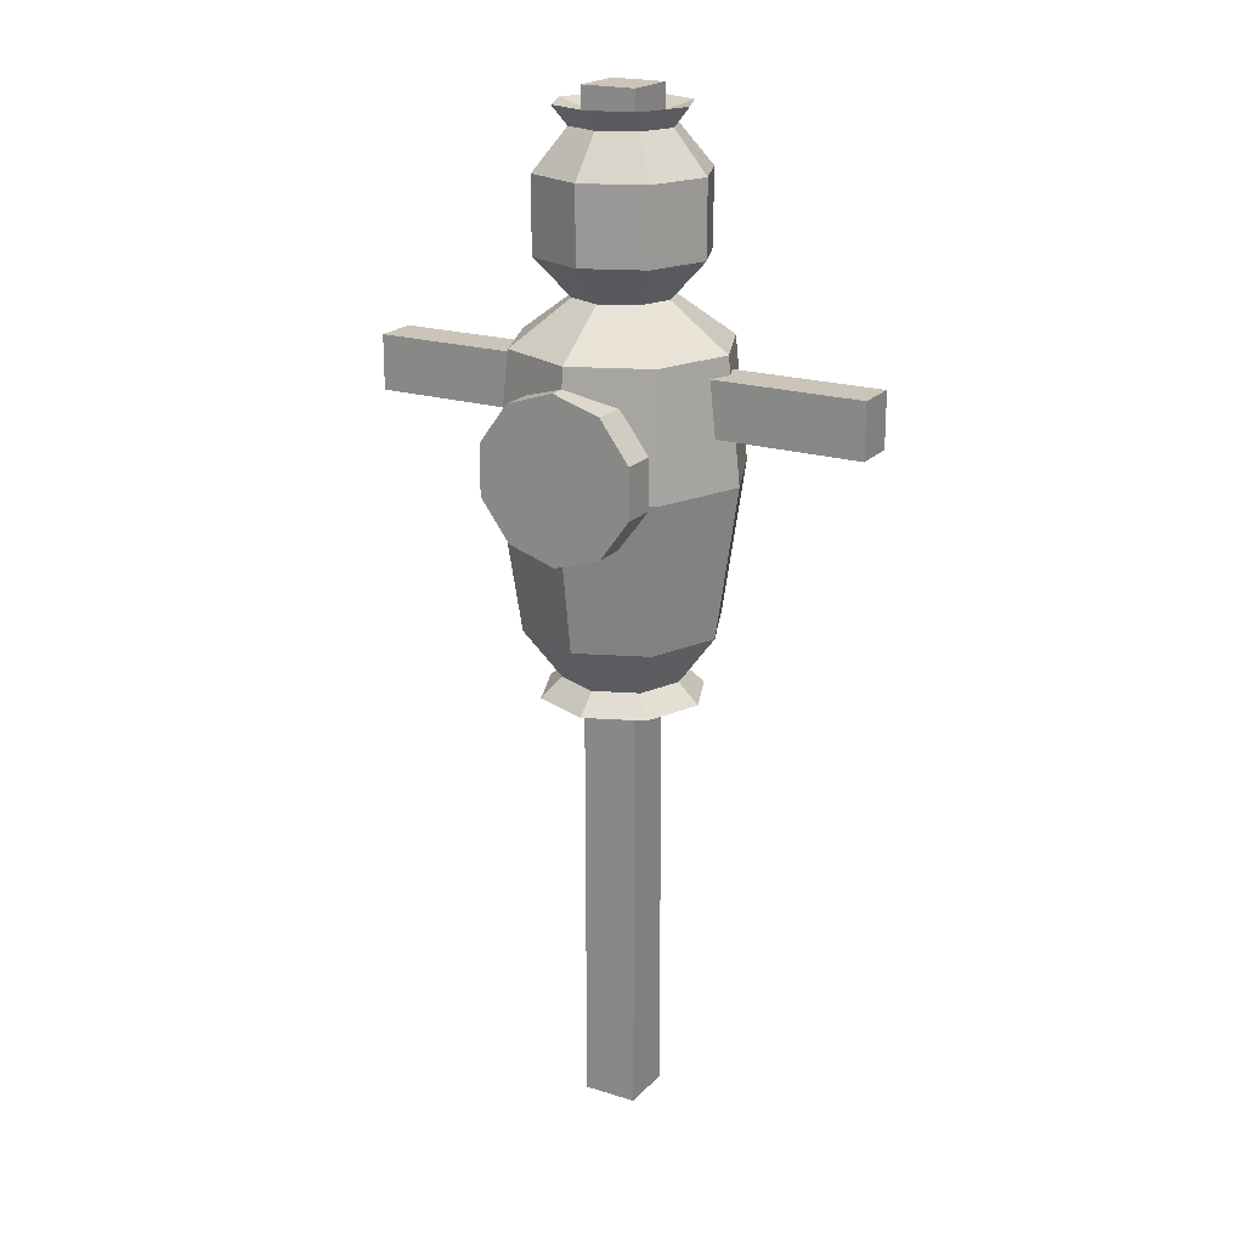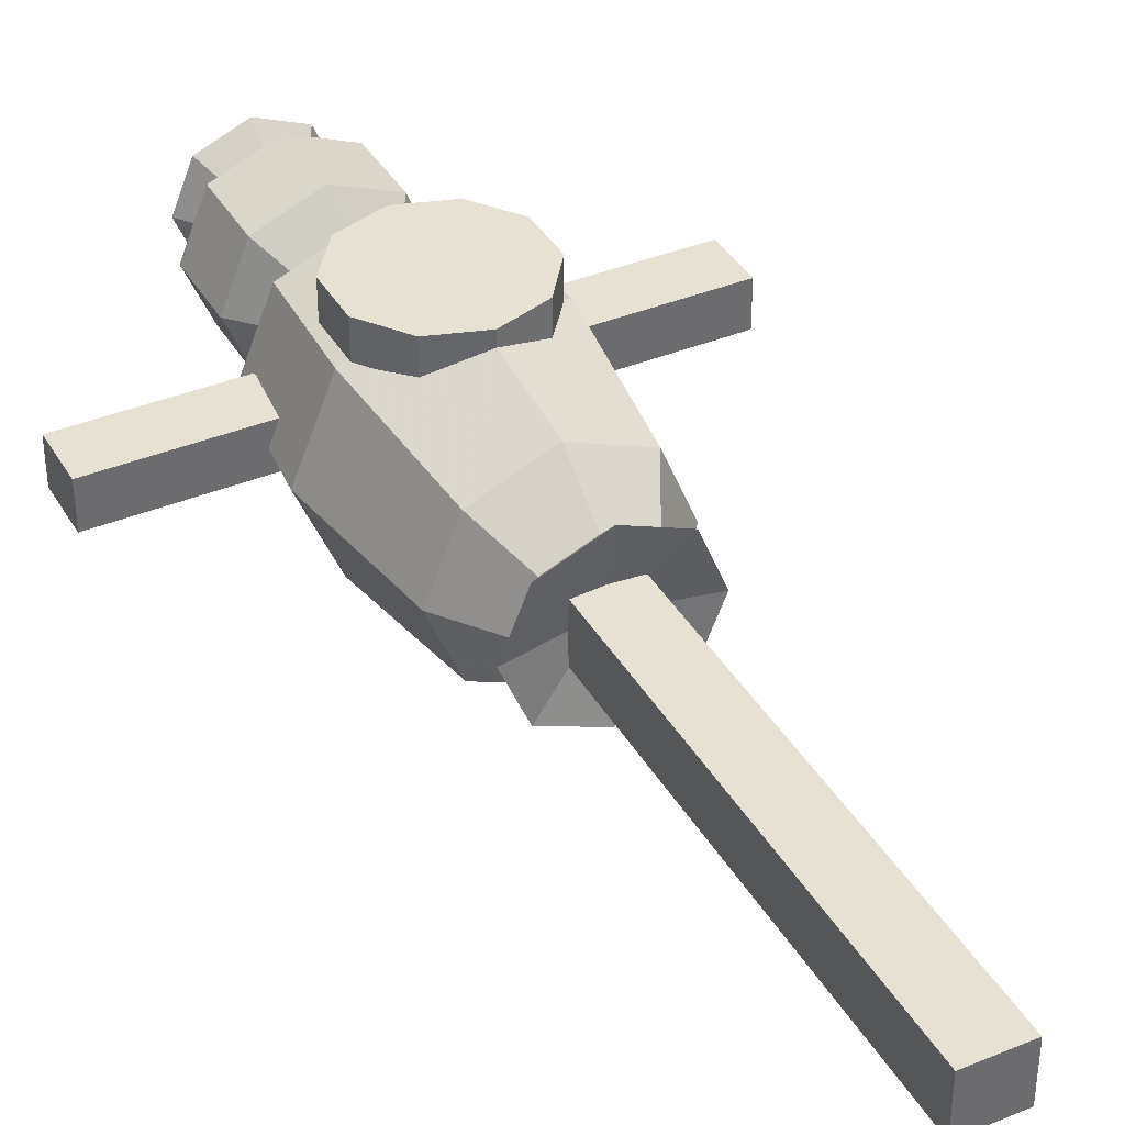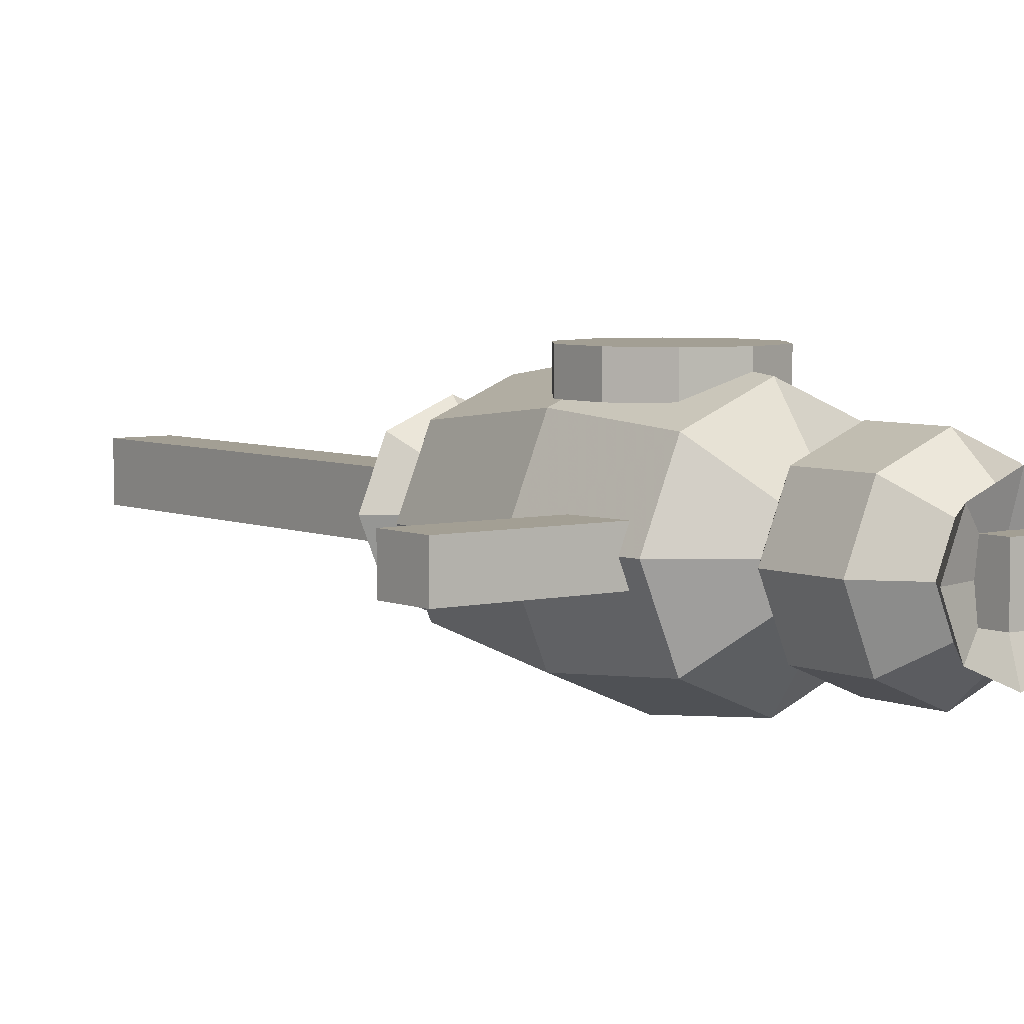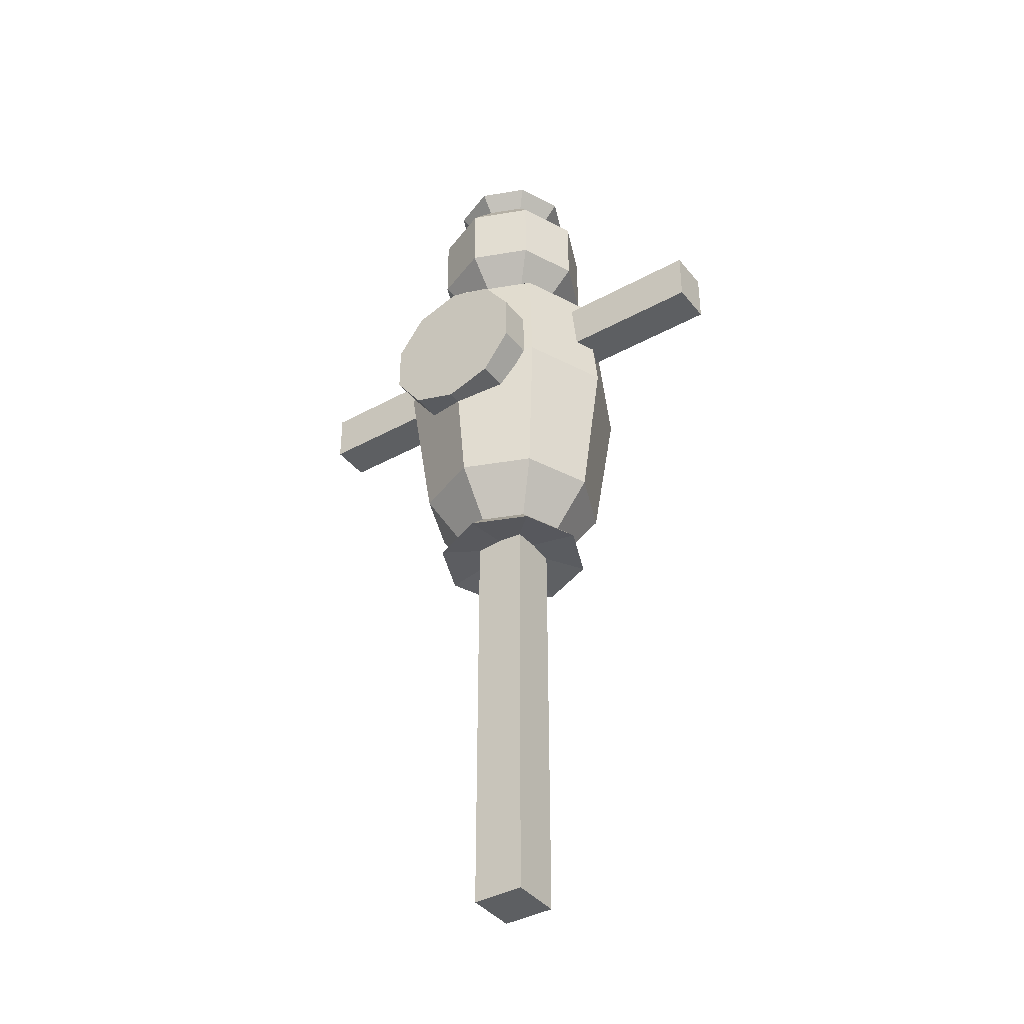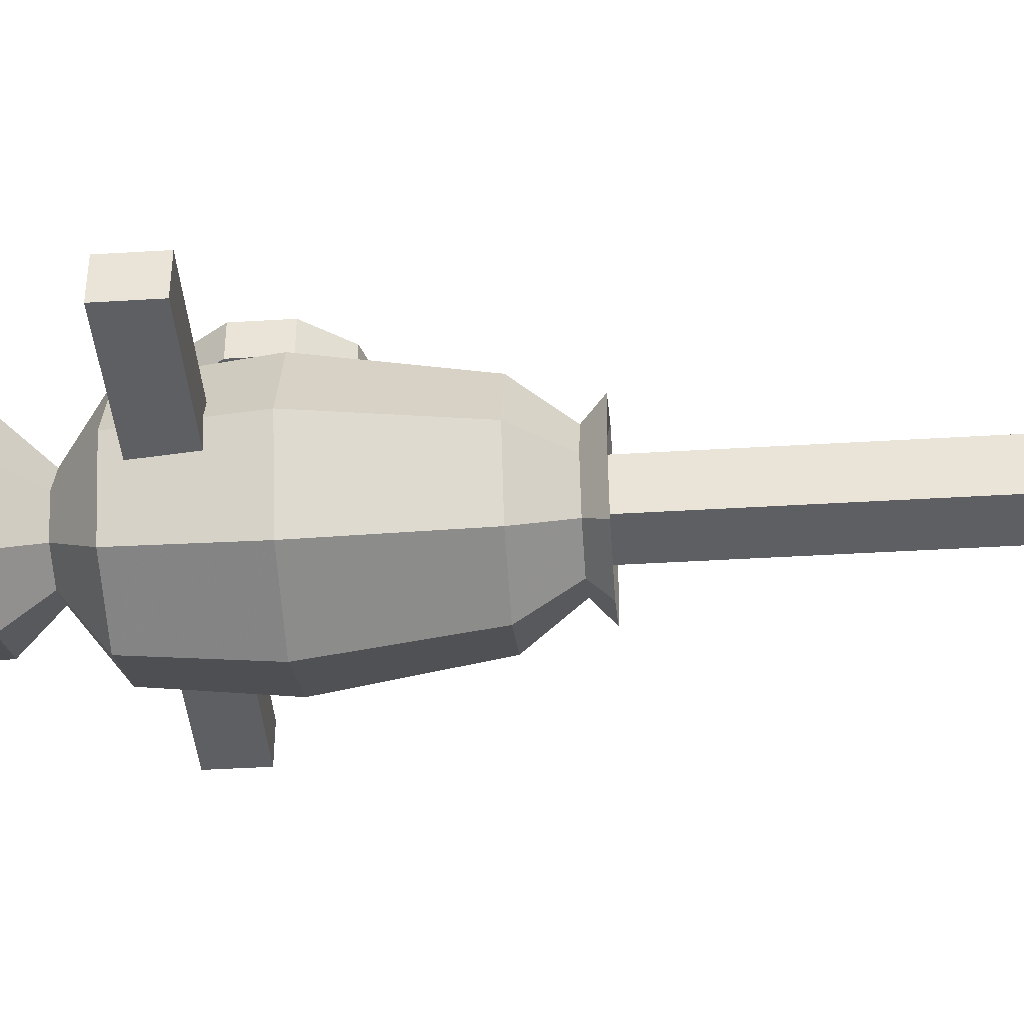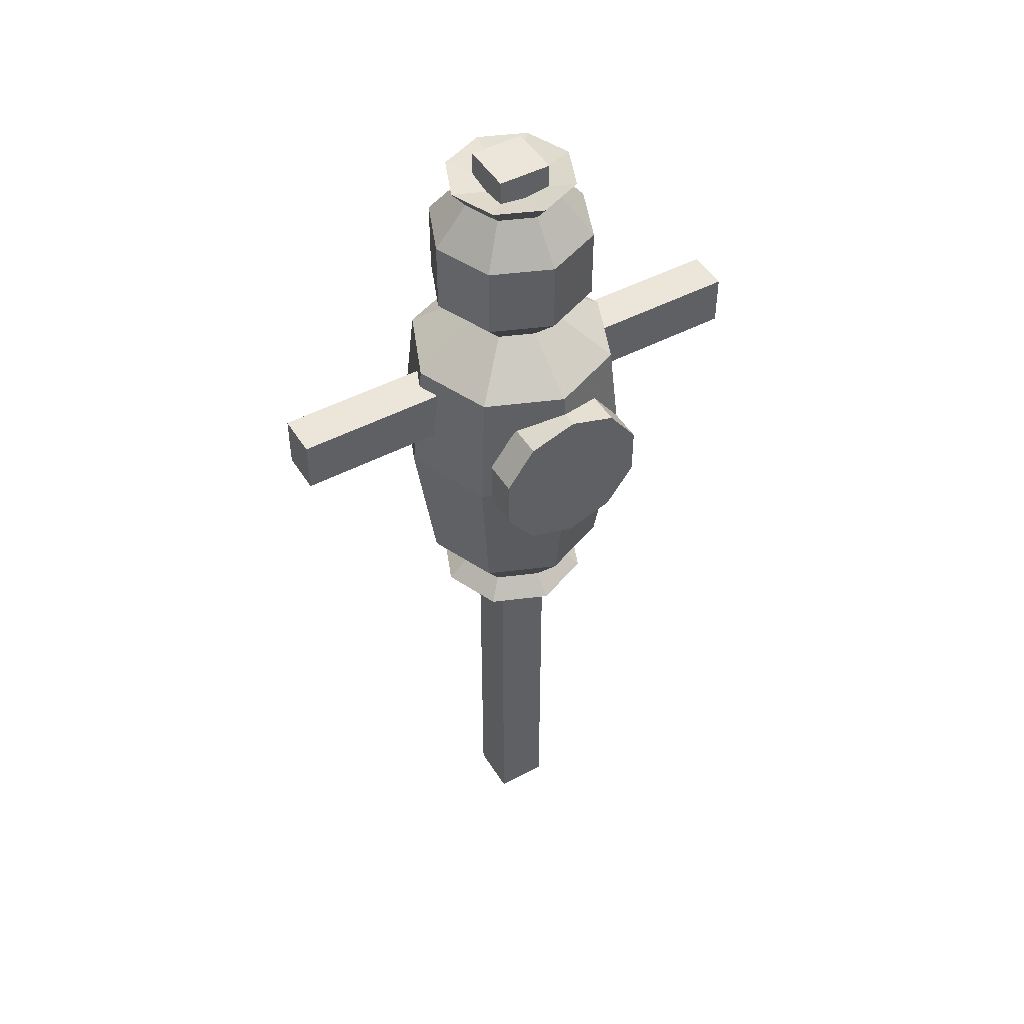
<metadata>
{"format":"obj","ext":"obj","renderer":"f3d","projection":"perspective","resolution":1024,"background":"white","views":[{"elev":20.3,"azim":29.5,"up":"+Y"},{"elev":38.6,"azim":-27.3,"up":"+Z"},{"elev":5.3,"azim":143.0,"up":"+Z"},{"elev":-39.5,"azim":34.4,"up":"+Y"},{"elev":-40.7,"azim":-85.7,"up":"+Z"},{"elev":47.9,"azim":-30.5,"up":"+Y"}]}
</metadata>
<code>
o Cube
v -0.054 0 0.054
v -0.054 0 -0.054
v 0.054 0 -0.054
v 0.054 0 0.054
v -0.054 2 0.054
v -0.054 2 -0.054
v 0.054 2 -0.054
v 0.054 2 0.054
v -0.5 1.504 0.0432
v -0.5 1.504 -0.0432
v -0.5 1.396 -0.0432
v -0.5 1.396 0.0432
v 0.5 1.504 0.0432
v 0.5 1.504 -0.0432
v 0.5 1.396 -0.0432
v 0.5 1.396 0.0432
v -0 1 -0.1946
v -0 1.85 -0.168
v 0.1376 1 -0.1376
v 0.1188 1.85 -0.1188
v 0.1946 1 0
v 0.168 1.85 0
v 0.1376 1 0.1376
v 0.1188 1.85 0.1188
v -0 1 0.1946
v -0 1.85 0.168
v -0.1376 1 0.1376
v -0.1188 1.85 0.1188
v -0.1946 1 -0
v -0.168 1.85 -0
v -0.1376 1 -0.1376
v -0.1188 1.85 -0.1188
v -0 1.54 -0.2142
v 0.1515 1.54 -0.1515
v 0.2142 1.54 0
v 0.1515 1.54 0.1515
v -0 1.54 0.2142
v -0.1515 1.54 0.1515
v -0.2142 1.54 -0
v -0.1515 1.54 -0.1515
v -0 1.627 -0.096
v -0 1.703 -0.168
v 0.06788 1.627 -0.06788
v 0.1188 1.703 -0.1188
v 0.096 1.627 0
v 0.168 1.703 0
v 0.06788 1.627 0.06788
v 0.1188 1.703 0.1188
v -0 1.627 0.096
v -0 1.703 0.168
v -0.06788 1.627 0.06788
v -0.1188 1.703 0.1188
v -0.096 1.627 -0
v -0.168 1.703 -0
v -0.06788 1.627 -0.06788
v -0.1188 1.703 -0.1188
v -0 1.93 -0.1008
v 0.07128 1.93 -0.07128
v 0.1008 1.93 0
v 0.07128 1.93 0.07128
v -0 1.93 0.1008
v -0.07128 1.93 0.07128
v -0.1008 1.93 -0
v -0.07128 1.93 -0.07128
v -0 1.968 -0.131
v 0.09266 1.968 -0.09266
v 0.131 1.968 0
v 0.09266 1.968 0.09266
v -0 1.968 0.131
v -0.09266 1.968 0.09266
v -0.131 1.968 -0
v -0.09266 1.968 -0.09266
v -0 1.928 0
v -0 0.9 -0.12
v 0.08485 0.9 -0.08485
v 0.12 0.9 0
v 0.08485 0.9 0.08485
v -0 0.9 0.12
v -0.08485 0.9 0.08485
v -0.12 0.9 -0
v -0.08485 0.9 -0.08485
v -0 0.8609 -0.1614
v 0.1141 0.8609 -0.1141
v 0.1614 0.8609 0
v 0.1141 0.8609 0.1141
v -0 0.8609 0.1614
v -0.1141 0.8609 0.1141
v -0.1614 0.8609 -0
v -0.1141 0.8609 -0.1141
v -0 0.8928 0
v 0.1697 1.3 -0.1697
v 0.24 1.3 0
v 0.1697 1.3 0.1697
v -0 1.3 0.24
v -0.1697 1.3 0.1697
v -0.24 1.3 -0
v -0.1697 1.3 -0.1697
v -0 1.3 -0.24
v 0 1.34 0.25
v 0 1.5 0.18
v 0 1.5 0.25
v 0.09405 1.469 0.18
v 0.09405 1.469 0.25
v 0.1522 1.389 0.18
v 0.1522 1.389 0.25
v 0.1522 1.291 0.18
v 0.1522 1.291 0.25
v 0.09405 1.211 0.18
v 0.09405 1.211 0.25
v 0 1.18 0.18
v 0 1.18 0.25
v -0.09405 1.211 0.18
v -0.09405 1.211 0.25
v -0.1522 1.291 0.18
v -0.1522 1.291 0.25
v -0.1522 1.389 0.18
v -0.1522 1.389 0.25
v -0.09405 1.469 0.18
v -0.09405 1.469 0.25
v 0 1.447 0.25
v 0 1.393 0.25
v 0.03135 1.383 0.25
v 0.0627 1.426 0.25
v 0.05072 1.356 0.25
v 0.1014 1.373 0.25
v 0.05072 1.324 0.25
v 0.1014 1.307 0.25
v 0.03135 1.297 0.25
v 0.0627 1.254 0.25
v 0 1.287 0.25
v 0 1.233 0.25
v -0.03135 1.297 0.25
v -0.0627 1.254 0.25
v -0.05072 1.324 0.25
v -0.1014 1.307 0.25
v -0.05072 1.356 0.25
v -0.1014 1.373 0.25
v -0.03135 1.383 0.25
v -0.0627 1.426 0.25
f 5 6 2 1
f 6 7 3 2
f 7 8 4 3
f 8 5 1 4
f 1 2 3 4
f 8 7 6 5
f 13 14 10 9
f 14 15 11 10
f 15 16 12 11
f 16 13 9 12
f 9 10 11 12
f 16 15 14 13
f 42 18 20 44
f 44 20 22 46
f 46 22 24 48
f 48 24 26 50
f 50 26 28 52
f 52 28 30 54
f 18 32 64 57
f 56 32 18 42
f 54 30 32 56
f 31 17 74 81
f 98 33 34 91
f 91 34 35 92
f 92 35 36 93
f 93 36 37 94
f 94 37 38 95
f 95 38 39 96
f 97 40 33 98
f 96 39 40 97
f 33 41 43 34
f 41 42 44 43
f 34 43 45 35
f 43 44 46 45
f 35 45 47 36
f 45 46 48 47
f 36 47 49 37
f 47 48 50 49
f 37 49 51 38
f 49 50 52 51
f 38 51 53 39
f 51 52 54 53
f 40 55 41 33
f 55 56 42 41
f 39 53 55 40
f 53 54 56 55
f 57 64 72 65
f 32 30 63 64
f 30 28 62 63
f 28 26 61 62
f 26 24 60 61
f 24 22 59 60
f 22 20 58 59
f 20 18 57 58
f 73 70 69
f 64 63 71 72
f 63 62 70 71
f 62 61 69 70
f 61 60 68 69
f 60 59 67 68
f 59 58 66 67
f 58 57 65 66
f 66 65 73
f 67 66 73
f 68 67 73
f 69 68 73
f 73 71 70
f 72 71 73
f 65 72 73
f 81 74 82 89
f 29 31 81 80
f 27 29 80 79
f 25 27 79 78
f 23 25 78 77
f 21 23 77 76
f 19 21 76 75
f 17 19 75 74
f 90 85 86
f 80 81 89 88
f 79 80 88 87
f 78 79 87 86
f 77 78 86 85
f 76 77 85 84
f 75 76 84 83
f 74 75 83 82
f 89 82 90
f 90 84 85
f 83 84 90
f 82 83 90
f 88 89 90
f 87 88 90
f 86 87 90
f 17 98 91 19
f 19 91 92 21
f 21 92 93 23
f 23 93 94 25
f 25 94 95 27
f 27 95 96 29
f 31 97 98 17
f 29 96 97 31
f 123 103 101 120
f 100 101 103 102
f 125 105 103 123
f 102 103 105 104
f 127 107 105 125
f 104 105 107 106
f 129 109 107 127
f 106 107 109 108
f 131 111 109 129
f 108 109 111 110
f 133 113 111 131
f 110 111 113 112
f 135 115 113 133
f 112 113 115 114
f 137 117 115 135
f 114 115 117 116
f 139 119 117 137
f 116 117 119 118
f 120 101 119 139
f 118 119 101 100
f 99 122 121
f 122 123 120 121
f 99 124 122
f 124 125 123 122
f 99 126 124
f 126 127 125 124
f 99 128 126
f 128 129 127 126
f 99 130 128
f 130 131 129 128
f 99 132 130
f 132 133 131 130
f 99 134 132
f 134 135 133 132
f 99 136 134
f 136 137 135 134
f 99 138 136
f 138 139 137 136
f 99 121 138
f 121 120 139 138

</code>
